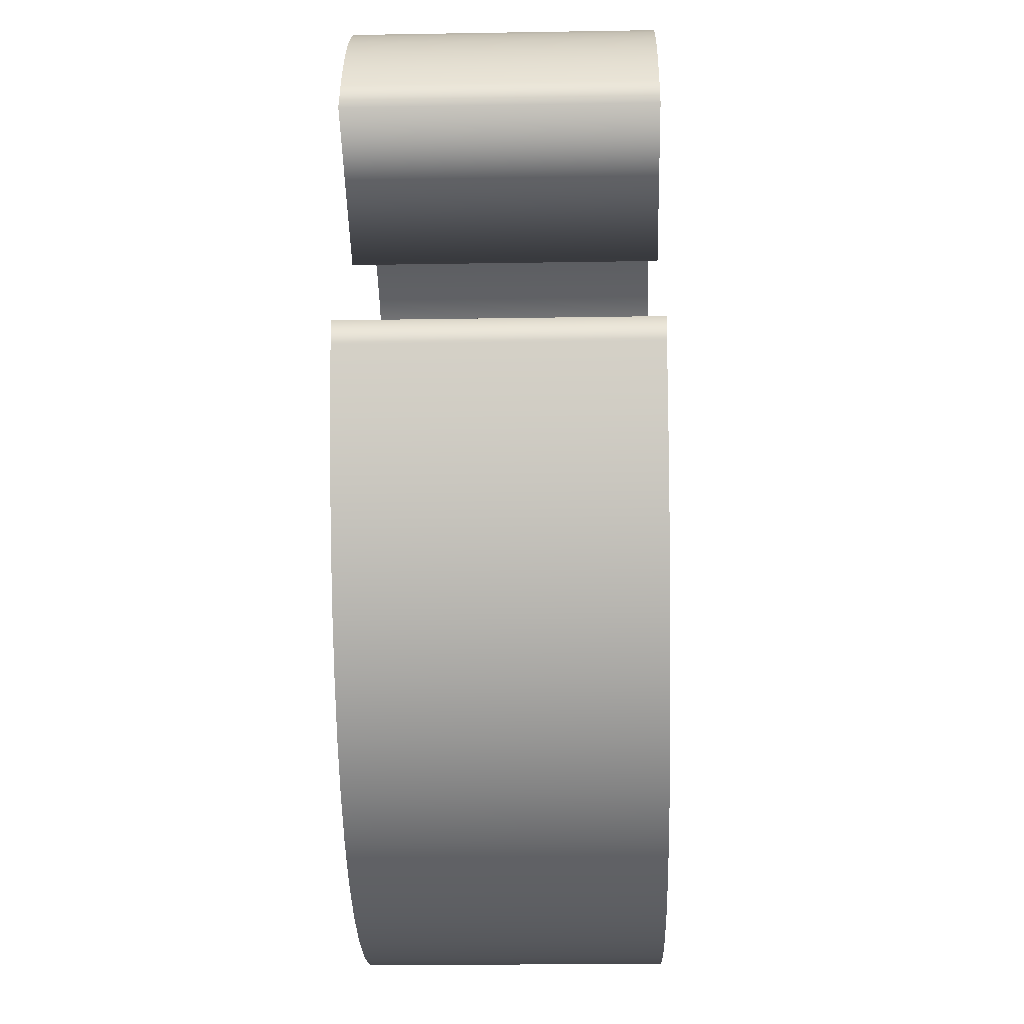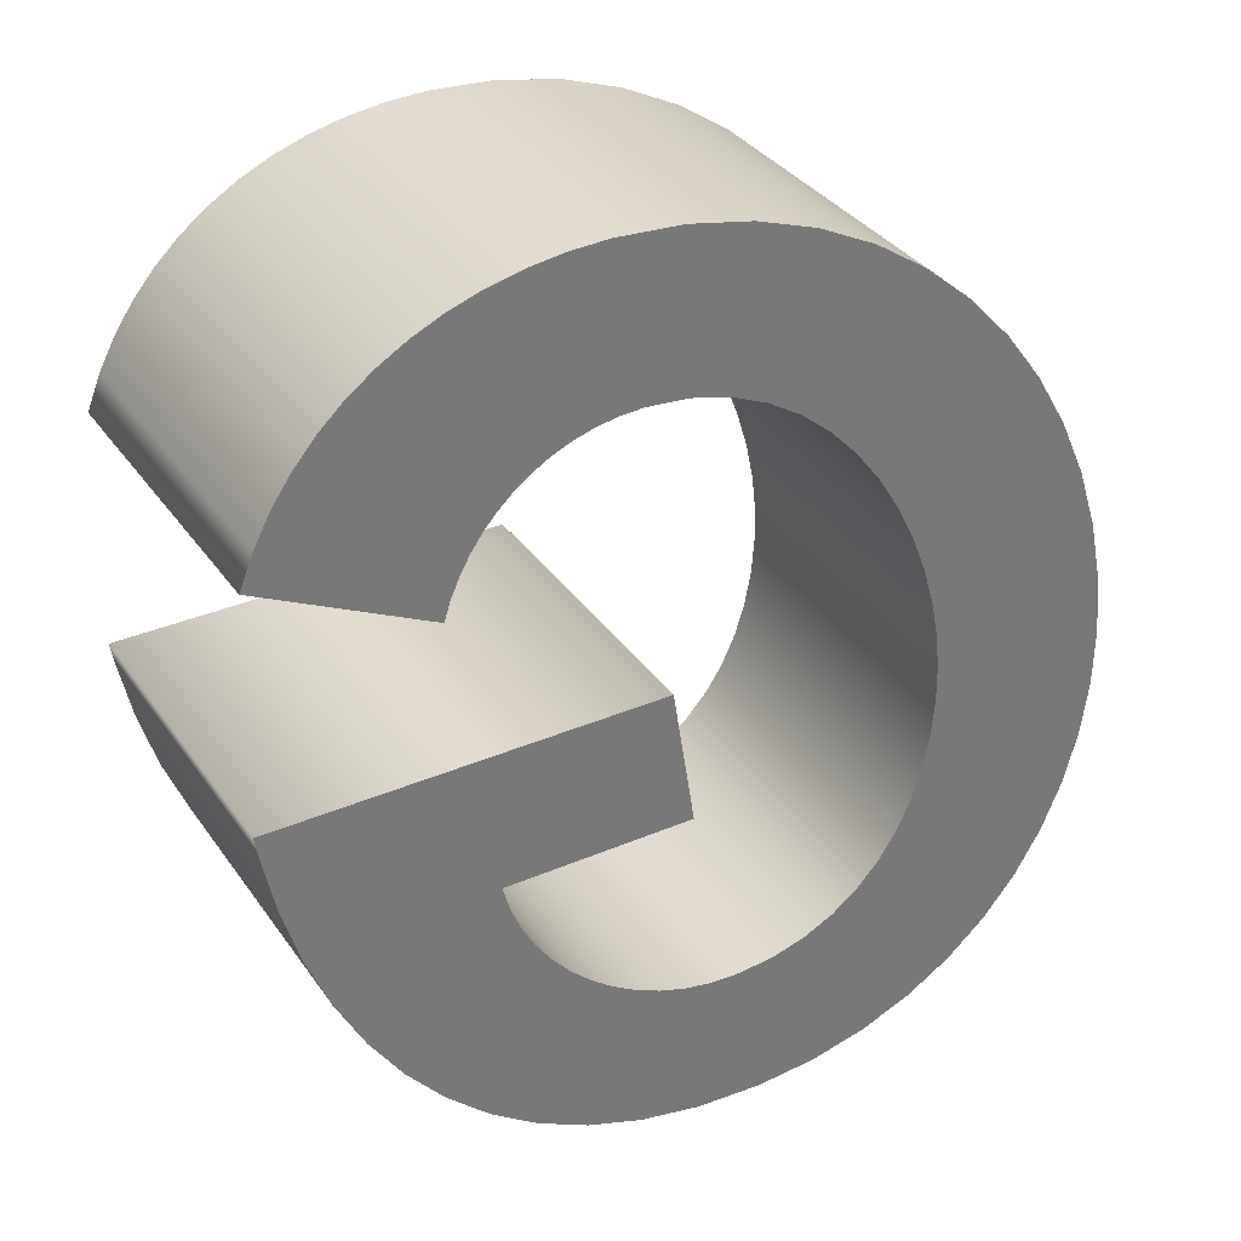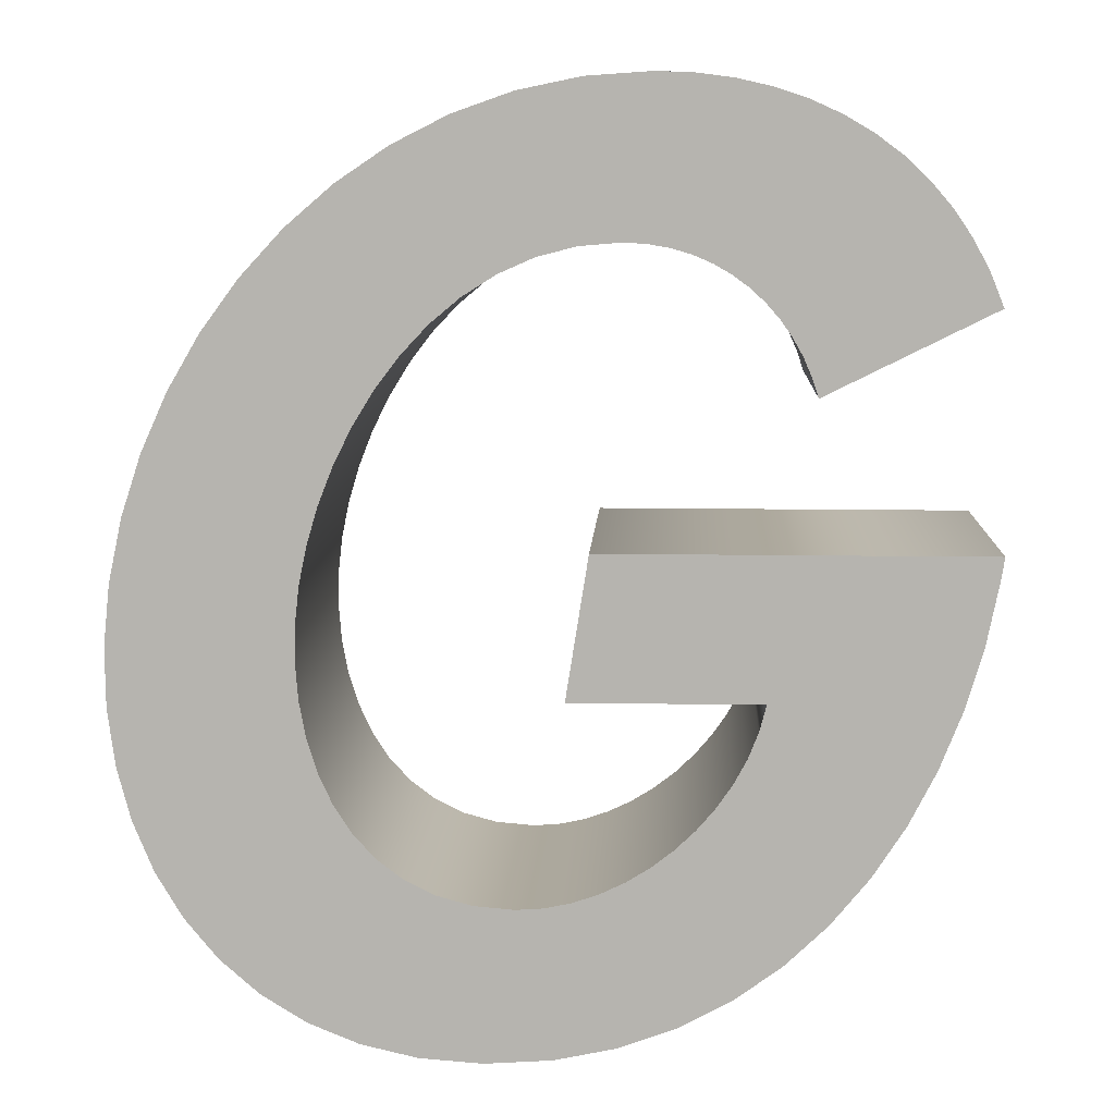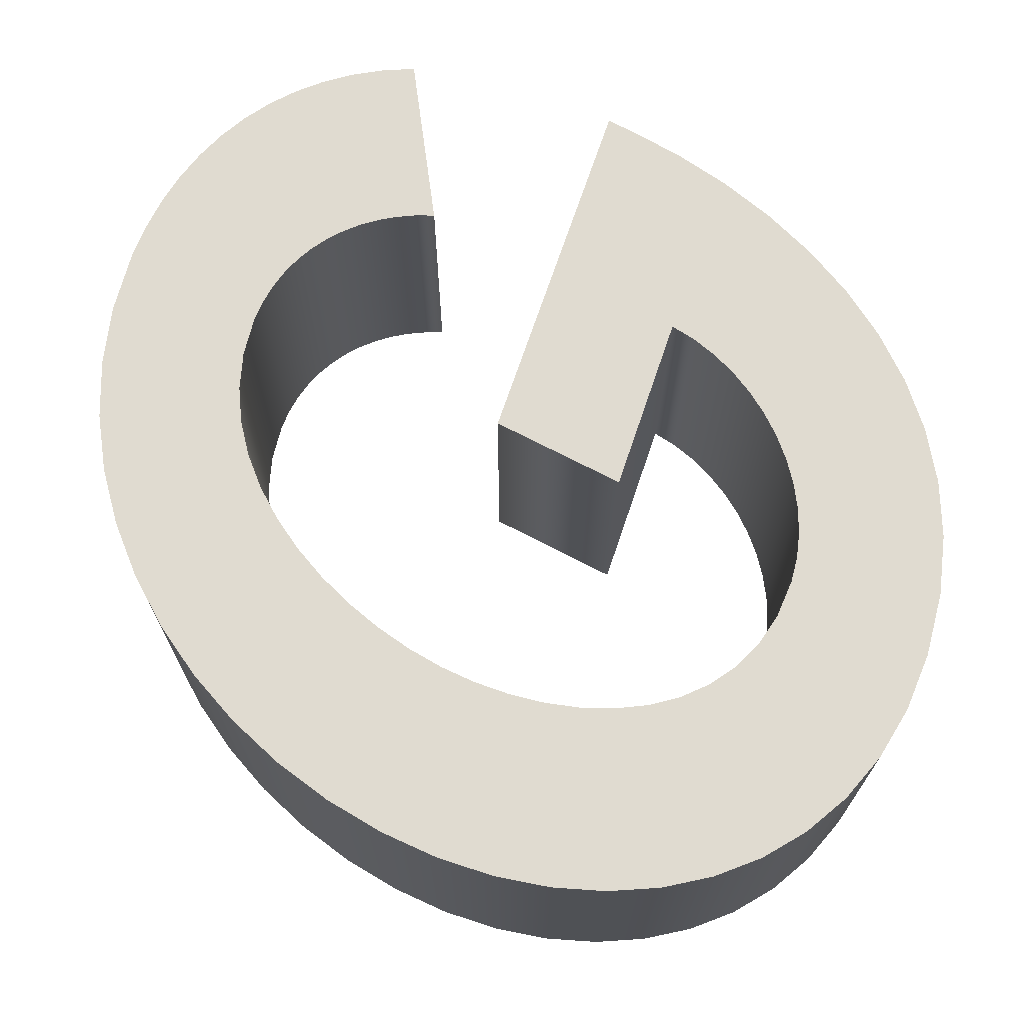
<metadata>
{"format":"obj","ext":"obj","renderer":"f3d","projection":"perspective","resolution":1024,"background":"white","views":[{"elev":-21.0,"azim":91.7,"up":"+Y"},{"elev":34.5,"azim":150.1,"up":"+Y"},{"elev":9.1,"azim":2.8,"up":"+Y"},{"elev":70.0,"azim":-71.3,"up":"+Z"}]}
</metadata>
<code>
o Text
v 0.6008 0.2938 0.1
v 0.5926 0.2533 0.1
v 0.581 0.214 0.1
v 0.5661 0.1764 0.1
v 0.548 0.1409 0.1
v 0.5266 0.1078 0.1
v 0.5019 0.07779 0.1
v 0.4741 0.05115 0.1
v 0.443 0.02838 0.1
v 0.4089 0.009892 0.1
v 0.3716 -0.003857 0.1
v 0.3312 -0.01243 0.1
v 0.2877 -0.01538 0.1
v 0.2472 -0.01248 0.1
v 0.2102 -0.004046 0.1
v 0.177 0.009471 0.1
v 0.1476 0.02763 0.1
v 0.1221 0.05001 0.1
v 0.1005 0.07615 0.1
v 0.08296 0.1056 0.1
v 0.06957 0.138 0.1
v 0.06042 0.1728 0.1
v 0.05559 0.2097 0.1
v 0.05516 0.2481 0.1
v 0.05923 0.2877 0.1
v 0.06796 0.3285 0.1
v 0.08091 0.3679 0.1
v 0.09785 0.4055 0.1
v 0.1185 0.441 0.1
v 0.1428 0.4738 0.1
v 0.1703 0.5036 0.1
v 0.2009 0.5299 0.1
v 0.2343 0.5524 0.1
v 0.2703 0.5706 0.1
v 0.3086 0.5841 0.1
v 0.3491 0.5925 0.1
v 0.3915 0.5954 0.1
v 0.4157 0.5944 0.1
v 0.4389 0.5913 0.1
v 0.4611 0.5862 0.1
v 0.4821 0.5791 0.1
v 0.5019 0.5702 0.1
v 0.5204 0.5593 0.1
v 0.5375 0.5466 0.1
v 0.553 0.5321 0.1
v 0.567 0.5159 0.1
v 0.5793 0.4979 0.1
v 0.5898 0.4782 0.1
v 0.5985 0.4569 0.1
v 0.49 0.4031 0.1
v 0.4858 0.4159 0.1
v 0.4804 0.4281 0.1
v 0.4739 0.4396 0.1
v 0.4663 0.4503 0.1
v 0.4577 0.46 0.1
v 0.4482 0.4688 0.1
v 0.4377 0.4766 0.1
v 0.4262 0.4831 0.1
v 0.414 0.4883 0.1
v 0.4008 0.4922 0.1
v 0.3869 0.4946 0.1
v 0.3723 0.4954 0.1
v 0.3458 0.4931 0.1
v 0.3209 0.4867 0.1
v 0.2977 0.4765 0.1
v 0.2763 0.4629 0.1
v 0.2567 0.4465 0.1
v 0.239 0.4276 0.1
v 0.2233 0.4067 0.1
v 0.2096 0.3843 0.1
v 0.1979 0.3607 0.1
v 0.1884 0.3365 0.1
v 0.1812 0.312 0.1
v 0.1762 0.2877 0.1
v 0.1734 0.2635 0.1
v 0.173 0.2393 0.1
v 0.1749 0.2154 0.1
v 0.1791 0.1923 0.1
v 0.1859 0.1704 0.1
v 0.1952 0.1501 0.1
v 0.2071 0.1318 0.1
v 0.2216 0.1159 0.1
v 0.2389 0.1028 0.1
v 0.259 0.09298 0.1
v 0.2819 0.08678 0.1
v 0.3077 0.08461 0.1
v 0.3253 0.08587 0.1
v 0.3427 0.0895 0.1
v 0.3596 0.09532 0.1
v 0.376 0.1032 0.1
v 0.3915 0.1128 0.1
v 0.406 0.1241 0.1
v 0.4193 0.1369 0.1
v 0.4312 0.1509 0.1
v 0.4416 0.1661 0.1
v 0.4502 0.1821 0.1
v 0.457 0.1989 0.1
v 0.4615 0.2162 0.1
v 0.3385 0.2162 0.1
v 0.3531 0.3085 0.1
v 0.6031 0.3085 0.1
v 0.6008 0.2938 -0.1
v 0.5926 0.2533 -0.1
v 0.581 0.214 -0.1
v 0.5661 0.1764 -0.1
v 0.548 0.1409 -0.1
v 0.5266 0.1078 -0.1
v 0.5019 0.07779 -0.1
v 0.4741 0.05115 -0.1
v 0.443 0.02838 -0.1
v 0.4089 0.009892 -0.1
v 0.3716 -0.003857 -0.1
v 0.3312 -0.01243 -0.1
v 0.2877 -0.01538 -0.1
v 0.2472 -0.01248 -0.1
v 0.2102 -0.004046 -0.1
v 0.177 0.009471 -0.1
v 0.1476 0.02763 -0.1
v 0.1221 0.05001 -0.1
v 0.1005 0.07615 -0.1
v 0.08296 0.1056 -0.1
v 0.06957 0.138 -0.1
v 0.06042 0.1728 -0.1
v 0.05559 0.2097 -0.1
v 0.05516 0.2481 -0.1
v 0.05923 0.2877 -0.1
v 0.06796 0.3285 -0.1
v 0.08091 0.3679 -0.1
v 0.09785 0.4055 -0.1
v 0.1185 0.441 -0.1
v 0.1428 0.4738 -0.1
v 0.1703 0.5036 -0.1
v 0.2009 0.5299 -0.1
v 0.2343 0.5524 -0.1
v 0.2703 0.5706 -0.1
v 0.3086 0.5841 -0.1
v 0.3491 0.5925 -0.1
v 0.3915 0.5954 -0.1
v 0.4157 0.5944 -0.1
v 0.4389 0.5913 -0.1
v 0.4611 0.5862 -0.1
v 0.4821 0.5791 -0.1
v 0.5019 0.5702 -0.1
v 0.5204 0.5593 -0.1
v 0.5375 0.5466 -0.1
v 0.553 0.5321 -0.1
v 0.567 0.5159 -0.1
v 0.5793 0.4979 -0.1
v 0.5898 0.4782 -0.1
v 0.5985 0.4569 -0.1
v 0.49 0.4031 -0.1
v 0.4858 0.4159 -0.1
v 0.4804 0.4281 -0.1
v 0.4739 0.4396 -0.1
v 0.4663 0.4503 -0.1
v 0.4577 0.46 -0.1
v 0.4482 0.4688 -0.1
v 0.4377 0.4766 -0.1
v 0.4262 0.4831 -0.1
v 0.414 0.4883 -0.1
v 0.4008 0.4922 -0.1
v 0.3869 0.4946 -0.1
v 0.3723 0.4954 -0.1
v 0.3458 0.4931 -0.1
v 0.3209 0.4867 -0.1
v 0.2977 0.4765 -0.1
v 0.2763 0.4629 -0.1
v 0.2567 0.4465 -0.1
v 0.239 0.4276 -0.1
v 0.2233 0.4067 -0.1
v 0.2096 0.3843 -0.1
v 0.1979 0.3607 -0.1
v 0.1884 0.3365 -0.1
v 0.1812 0.312 -0.1
v 0.1762 0.2877 -0.1
v 0.1734 0.2635 -0.1
v 0.173 0.2393 -0.1
v 0.1749 0.2154 -0.1
v 0.1791 0.1923 -0.1
v 0.1859 0.1704 -0.1
v 0.1952 0.1501 -0.1
v 0.2071 0.1318 -0.1
v 0.2216 0.1159 -0.1
v 0.2389 0.1028 -0.1
v 0.259 0.09298 -0.1
v 0.2819 0.08678 -0.1
v 0.3077 0.08461 -0.1
v 0.3253 0.08587 -0.1
v 0.3427 0.0895 -0.1
v 0.3596 0.09532 -0.1
v 0.376 0.1032 -0.1
v 0.3915 0.1128 -0.1
v 0.406 0.1241 -0.1
v 0.4193 0.1369 -0.1
v 0.4312 0.1509 -0.1
v 0.4416 0.1661 -0.1
v 0.4502 0.1821 -0.1
v 0.457 0.1989 -0.1
v 0.4615 0.2162 -0.1
v 0.3385 0.2162 -0.1
v 0.3531 0.3085 -0.1
v 0.6031 0.3085 -0.1
v 0.6008 0.2938 -0.1
v 0.6008 0.2938 0.1
v 0.5926 0.2533 -0.1
v 0.5926 0.2533 0.1
v 0.581 0.214 -0.1
v 0.581 0.214 0.1
v 0.5661 0.1764 -0.1
v 0.5661 0.1764 0.1
v 0.548 0.1409 -0.1
v 0.548 0.1409 0.1
v 0.5266 0.1078 -0.1
v 0.5266 0.1078 0.1
v 0.5019 0.07779 -0.1
v 0.5019 0.07779 0.1
v 0.4741 0.05115 -0.1
v 0.4741 0.05115 0.1
v 0.443 0.02838 -0.1
v 0.443 0.02838 0.1
v 0.4089 0.009892 -0.1
v 0.4089 0.009892 0.1
v 0.3716 -0.003857 -0.1
v 0.3716 -0.003857 0.1
v 0.3312 -0.01243 -0.1
v 0.3312 -0.01243 0.1
v 0.2877 -0.01538 -0.1
v 0.2877 -0.01538 0.1
v 0.2472 -0.01248 -0.1
v 0.2472 -0.01248 0.1
v 0.2102 -0.004046 -0.1
v 0.2102 -0.004046 0.1
v 0.177 0.009471 -0.1
v 0.177 0.009471 0.1
v 0.1476 0.02763 -0.1
v 0.1476 0.02763 0.1
v 0.1221 0.05001 -0.1
v 0.1221 0.05001 0.1
v 0.1005 0.07615 -0.1
v 0.1005 0.07615 0.1
v 0.08296 0.1056 -0.1
v 0.08296 0.1056 0.1
v 0.06957 0.138 -0.1
v 0.06957 0.138 0.1
v 0.06042 0.1728 -0.1
v 0.06042 0.1728 0.1
v 0.05559 0.2097 -0.1
v 0.05559 0.2097 0.1
v 0.05516 0.2481 -0.1
v 0.05516 0.2481 0.1
v 0.05923 0.2877 -0.1
v 0.05923 0.2877 0.1
v 0.06796 0.3285 -0.1
v 0.06796 0.3285 0.1
v 0.08091 0.3679 -0.1
v 0.08091 0.3679 0.1
v 0.09785 0.4055 -0.1
v 0.09785 0.4055 0.1
v 0.1185 0.441 -0.1
v 0.1185 0.441 0.1
v 0.1428 0.4738 -0.1
v 0.1428 0.4738 0.1
v 0.1703 0.5036 -0.1
v 0.1703 0.5036 0.1
v 0.2009 0.5299 -0.1
v 0.2009 0.5299 0.1
v 0.2343 0.5524 -0.1
v 0.2343 0.5524 0.1
v 0.2703 0.5706 -0.1
v 0.2703 0.5706 0.1
v 0.3086 0.5841 -0.1
v 0.3086 0.5841 0.1
v 0.3491 0.5925 -0.1
v 0.3491 0.5925 0.1
v 0.3915 0.5954 -0.1
v 0.3915 0.5954 0.1
v 0.4157 0.5944 -0.1
v 0.4157 0.5944 0.1
v 0.4389 0.5913 -0.1
v 0.4389 0.5913 0.1
v 0.4611 0.5862 -0.1
v 0.4611 0.5862 0.1
v 0.4821 0.5791 -0.1
v 0.4821 0.5791 0.1
v 0.5019 0.5702 -0.1
v 0.5019 0.5702 0.1
v 0.5204 0.5593 -0.1
v 0.5204 0.5593 0.1
v 0.5375 0.5466 -0.1
v 0.5375 0.5466 0.1
v 0.553 0.5321 -0.1
v 0.553 0.5321 0.1
v 0.567 0.5159 -0.1
v 0.567 0.5159 0.1
v 0.5793 0.4979 -0.1
v 0.5793 0.4979 0.1
v 0.5898 0.4782 -0.1
v 0.5898 0.4782 0.1
v 0.5985 0.4569 -0.1
v 0.5985 0.4569 0.1
v 0.49 0.4031 -0.1
v 0.49 0.4031 0.1
v 0.4858 0.4159 -0.1
v 0.4858 0.4159 0.1
v 0.4804 0.4281 -0.1
v 0.4804 0.4281 0.1
v 0.4739 0.4396 -0.1
v 0.4739 0.4396 0.1
v 0.4663 0.4503 -0.1
v 0.4663 0.4503 0.1
v 0.4577 0.46 -0.1
v 0.4577 0.46 0.1
v 0.4482 0.4688 -0.1
v 0.4482 0.4688 0.1
v 0.4377 0.4766 -0.1
v 0.4377 0.4766 0.1
v 0.4262 0.4831 -0.1
v 0.4262 0.4831 0.1
v 0.414 0.4883 -0.1
v 0.414 0.4883 0.1
v 0.4008 0.4922 -0.1
v 0.4008 0.4922 0.1
v 0.3869 0.4946 -0.1
v 0.3869 0.4946 0.1
v 0.3723 0.4954 -0.1
v 0.3723 0.4954 0.1
v 0.3458 0.4931 -0.1
v 0.3458 0.4931 0.1
v 0.3209 0.4867 -0.1
v 0.3209 0.4867 0.1
v 0.2977 0.4765 -0.1
v 0.2977 0.4765 0.1
v 0.2763 0.4629 -0.1
v 0.2763 0.4629 0.1
v 0.2567 0.4465 -0.1
v 0.2567 0.4465 0.1
v 0.239 0.4276 -0.1
v 0.239 0.4276 0.1
v 0.2233 0.4067 -0.1
v 0.2233 0.4067 0.1
v 0.2096 0.3843 -0.1
v 0.2096 0.3843 0.1
v 0.1979 0.3607 -0.1
v 0.1979 0.3607 0.1
v 0.1884 0.3365 -0.1
v 0.1884 0.3365 0.1
v 0.1812 0.312 -0.1
v 0.1812 0.312 0.1
v 0.1762 0.2877 -0.1
v 0.1762 0.2877 0.1
v 0.1734 0.2635 -0.1
v 0.1734 0.2635 0.1
v 0.173 0.2393 -0.1
v 0.173 0.2393 0.1
v 0.1749 0.2154 -0.1
v 0.1749 0.2154 0.1
v 0.1791 0.1923 -0.1
v 0.1791 0.1923 0.1
v 0.1859 0.1704 -0.1
v 0.1859 0.1704 0.1
v 0.1952 0.1501 -0.1
v 0.1952 0.1501 0.1
v 0.2071 0.1318 -0.1
v 0.2071 0.1318 0.1
v 0.2216 0.1159 -0.1
v 0.2216 0.1159 0.1
v 0.2389 0.1028 -0.1
v 0.2389 0.1028 0.1
v 0.259 0.09298 -0.1
v 0.259 0.09298 0.1
v 0.2819 0.08678 -0.1
v 0.2819 0.08678 0.1
v 0.3077 0.08461 -0.1
v 0.3077 0.08461 0.1
v 0.3253 0.08587 -0.1
v 0.3253 0.08587 0.1
v 0.3427 0.0895 -0.1
v 0.3427 0.0895 0.1
v 0.3596 0.09532 -0.1
v 0.3596 0.09532 0.1
v 0.376 0.1032 -0.1
v 0.376 0.1032 0.1
v 0.3915 0.1128 -0.1
v 0.3915 0.1128 0.1
v 0.406 0.1241 -0.1
v 0.406 0.1241 0.1
v 0.4193 0.1369 -0.1
v 0.4193 0.1369 0.1
v 0.4312 0.1509 -0.1
v 0.4312 0.1509 0.1
v 0.4416 0.1661 -0.1
v 0.4416 0.1661 0.1
v 0.4502 0.1821 -0.1
v 0.4502 0.1821 0.1
v 0.457 0.1989 -0.1
v 0.457 0.1989 0.1
v 0.4615 0.2162 -0.1
v 0.4615 0.2162 0.1
v 0.3385 0.2162 -0.1
v 0.3385 0.2162 0.1
v 0.3531 0.3085 -0.1
v 0.3531 0.3085 0.1
v 0.6031 0.3085 -0.1
v 0.6031 0.3085 0.1
f 36 38 37
f 36 39 38
f 35 39 36
f 35 40 39
f 35 41 40
f 34 41 35
f 34 42 41
f 33 42 34
f 33 43 42
f 33 44 43
f 32 44 33
f 32 45 44
f 32 46 45
f 31 46 32
f 31 47 46
f 30 63 31
f 63 62 31
f 62 47 31
f 62 61 47
f 61 48 47
f 60 48 61
f 30 64 63
f 59 48 60
f 58 48 59
f 30 65 64
f 57 48 58
f 57 49 48
f 56 49 57
f 30 66 65
f 29 66 30
f 55 49 56
f 29 67 66
f 54 49 55
f 54 53 49
f 53 52 49
f 52 51 49
f 51 50 49
f 29 68 67
f 28 68 29
f 28 69 68
f 28 70 69
f 27 70 28
f 27 71 70
f 26 71 27
f 26 72 71
f 26 73 72
f 25 73 26
f 25 74 73
f 99 101 100
f 99 1 101
f 99 2 1
f 24 74 25
f 24 75 74
f 24 76 75
f 99 98 2
f 98 3 2
f 23 76 24
f 23 77 76
f 97 3 98
f 23 78 77
f 97 4 3
f 22 78 23
f 96 4 97
f 22 79 78
f 95 4 96
f 95 5 4
f 21 79 22
f 21 80 79
f 94 5 95
f 93 5 94
f 21 81 80
f 93 6 5
f 20 81 21
f 92 6 93
f 20 82 81
f 91 6 92
f 20 83 82
f 90 6 91
f 90 7 6
f 19 83 20
f 89 7 90
f 19 84 83
f 88 7 89
f 19 85 84
f 87 7 88
f 19 86 85
f 86 7 87
f 19 7 86
f 19 8 7
f 18 8 19
f 18 9 8
f 17 9 18
f 17 10 9
f 16 10 17
f 16 11 10
f 15 11 16
f 15 12 11
f 14 12 15
f 14 13 12
f 139 137 138
f 140 137 139
f 140 136 137
f 141 136 140
f 142 136 141
f 142 135 136
f 143 135 142
f 143 134 135
f 144 134 143
f 145 134 144
f 145 133 134
f 146 133 145
f 147 133 146
f 147 132 133
f 148 132 147
f 164 131 132
f 163 164 132
f 148 163 132
f 162 163 148
f 149 162 148
f 149 161 162
f 165 131 164
f 149 160 161
f 149 159 160
f 166 131 165
f 149 158 159
f 150 158 149
f 150 157 158
f 167 131 166
f 167 130 131
f 150 156 157
f 168 130 167
f 150 155 156
f 154 155 150
f 153 154 150
f 152 153 150
f 151 152 150
f 169 130 168
f 169 129 130
f 170 129 169
f 171 129 170
f 171 128 129
f 172 128 171
f 172 127 128
f 173 127 172
f 174 127 173
f 174 126 127
f 175 126 174
f 202 200 201
f 102 200 202
f 103 200 102
f 175 125 126
f 176 125 175
f 177 125 176
f 199 200 103
f 104 199 103
f 177 124 125
f 178 124 177
f 104 198 199
f 179 124 178
f 105 198 104
f 179 123 124
f 105 197 198
f 180 123 179
f 105 196 197
f 106 196 105
f 180 122 123
f 181 122 180
f 106 195 196
f 106 194 195
f 182 122 181
f 107 194 106
f 182 121 122
f 107 193 194
f 183 121 182
f 107 192 193
f 184 121 183
f 107 191 192
f 108 191 107
f 184 120 121
f 108 190 191
f 185 120 184
f 108 189 190
f 186 120 185
f 108 188 189
f 187 120 186
f 108 187 188
f 108 120 187
f 109 120 108
f 109 119 120
f 110 119 109
f 110 118 119
f 111 118 110
f 111 117 118
f 112 117 111
f 112 116 117
f 113 116 112
f 113 115 116
f 114 115 113
f 204 206 205 203
f 206 208 207 205
f 208 210 209 207
f 210 212 211 209
f 212 214 213 211
f 214 216 215 213
f 216 218 217 215
f 218 220 219 217
f 220 222 221 219
f 222 224 223 221
f 224 226 225 223
f 226 228 227 225
f 228 230 229 227
f 230 232 231 229
f 232 234 233 231
f 234 236 235 233
f 236 238 237 235
f 238 240 239 237
f 240 242 241 239
f 242 244 243 241
f 244 246 245 243
f 246 248 247 245
f 248 250 249 247
f 250 252 251 249
f 252 254 253 251
f 254 256 255 253
f 256 258 257 255
f 258 260 259 257
f 260 262 261 259
f 262 264 263 261
f 264 266 265 263
f 266 268 267 265
f 268 270 269 267
f 270 272 271 269
f 272 274 273 271
f 274 276 275 273
f 276 278 277 275
f 278 280 279 277
f 280 282 281 279
f 282 284 283 281
f 284 286 285 283
f 286 288 287 285
f 288 290 289 287
f 290 292 291 289
f 292 294 293 291
f 294 296 295 293
f 296 298 297 295
f 298 300 299 297
f 300 302 301 299
f 302 304 303 301
f 304 306 305 303
f 306 308 307 305
f 308 310 309 307
f 310 312 311 309
f 312 314 313 311
f 314 316 315 313
f 316 318 317 315
f 318 320 319 317
f 320 322 321 319
f 322 324 323 321
f 324 326 325 323
f 326 328 327 325
f 328 330 329 327
f 330 332 331 329
f 332 334 333 331
f 334 336 335 333
f 336 338 337 335
f 338 340 339 337
f 340 342 341 339
f 342 344 343 341
f 344 346 345 343
f 346 348 347 345
f 348 350 349 347
f 350 352 351 349
f 352 354 353 351
f 354 356 355 353
f 356 358 357 355
f 358 360 359 357
f 360 362 361 359
f 362 364 363 361
f 364 366 365 363
f 366 368 367 365
f 368 370 369 367
f 370 372 371 369
f 372 374 373 371
f 374 376 375 373
f 376 378 377 375
f 378 380 379 377
f 380 382 381 379
f 382 384 383 381
f 384 386 385 383
f 386 388 387 385
f 388 390 389 387
f 390 392 391 389
f 392 394 393 391
f 394 396 395 393
f 396 398 397 395
f 398 400 399 397
f 400 402 401 399
f 402 404 403 401
f 404 204 203 403

</code>
